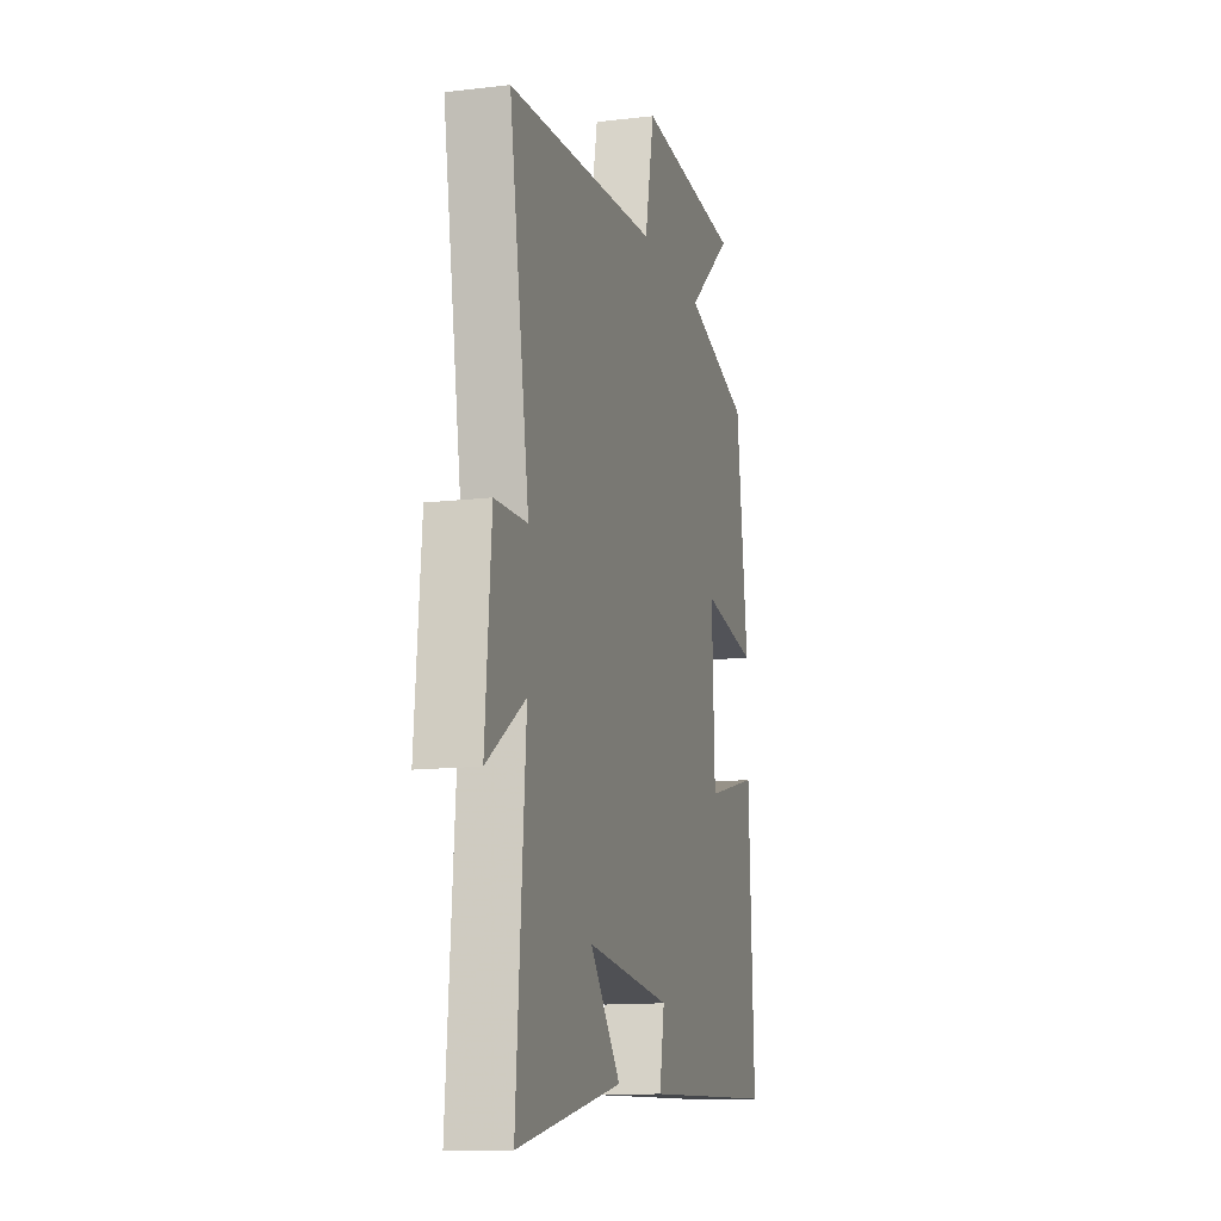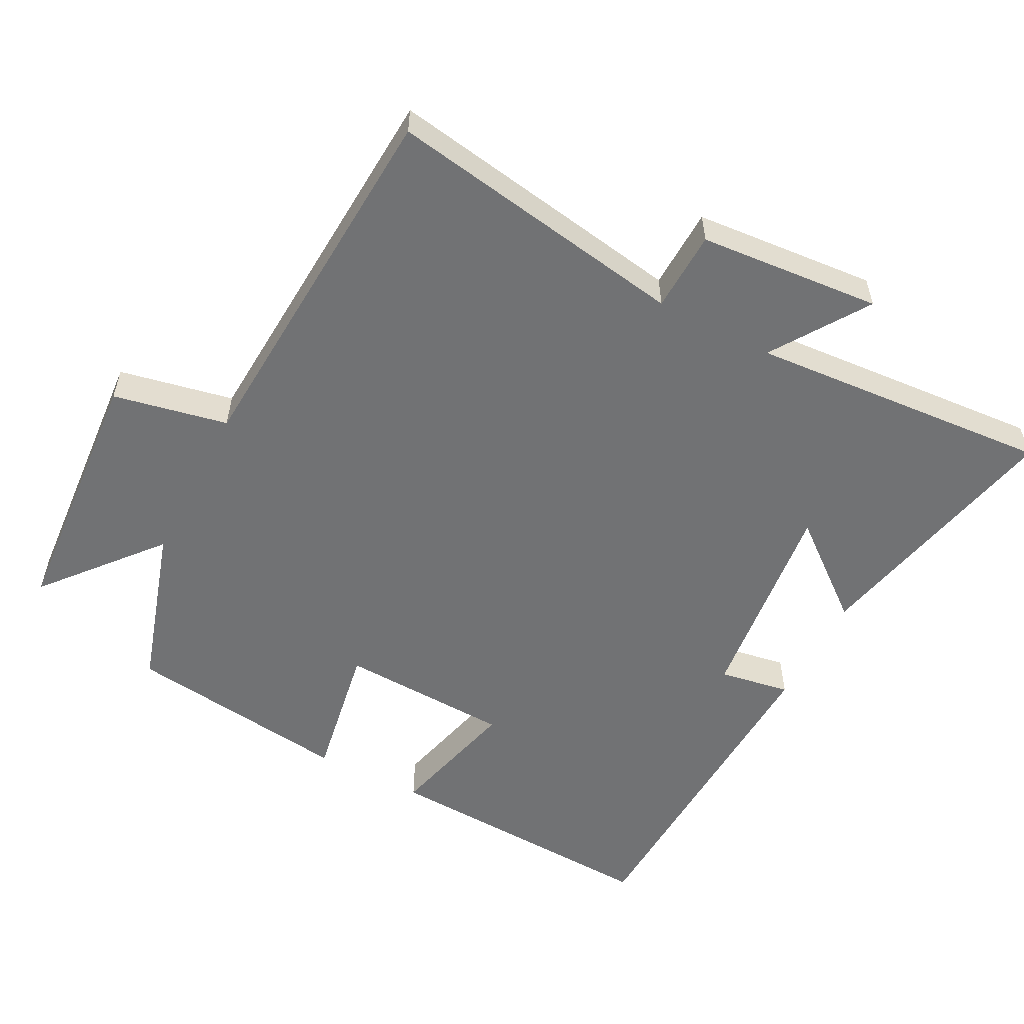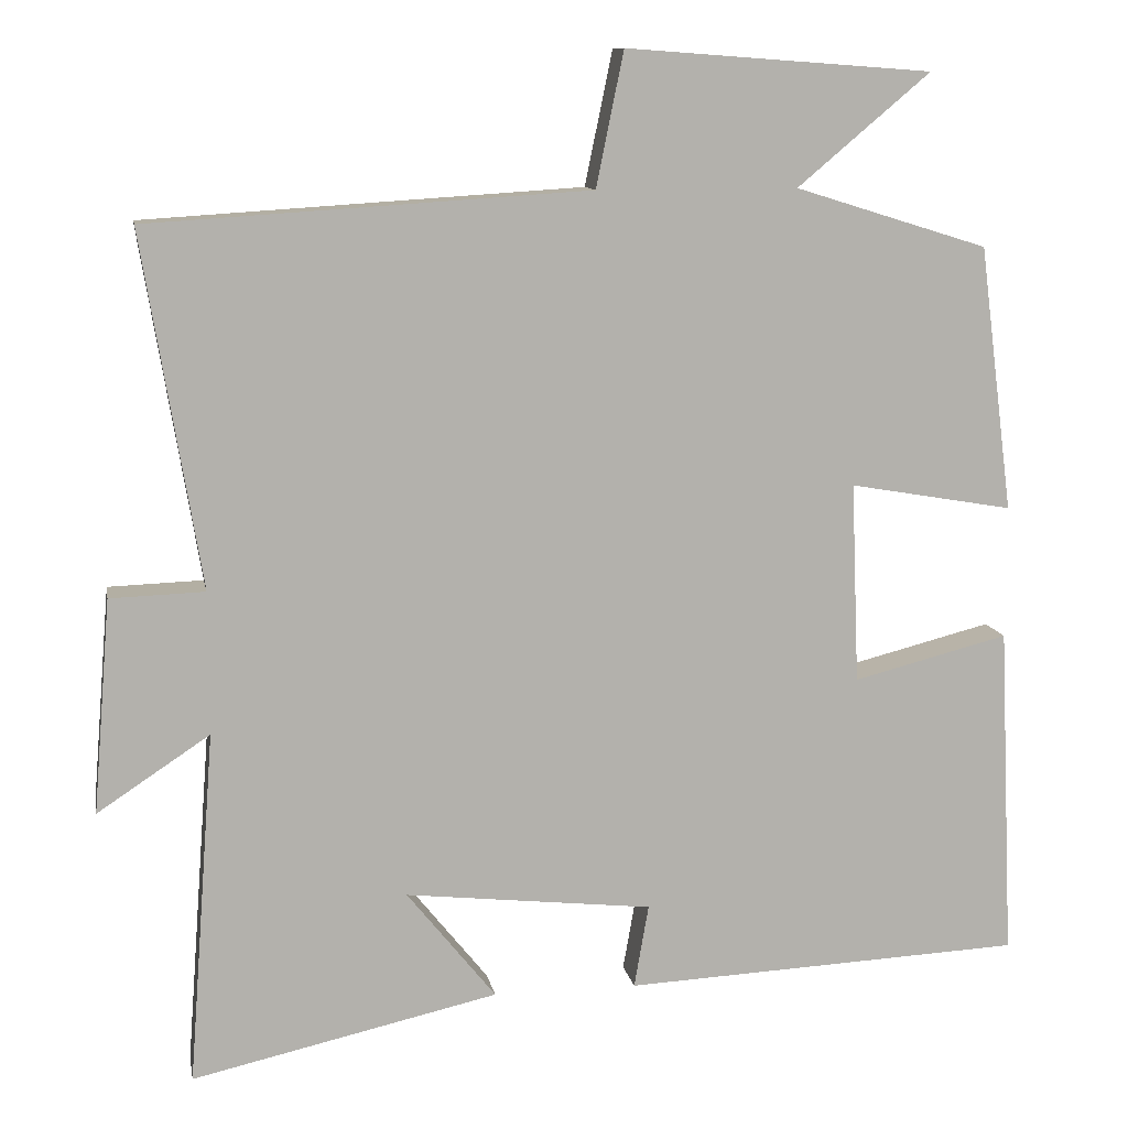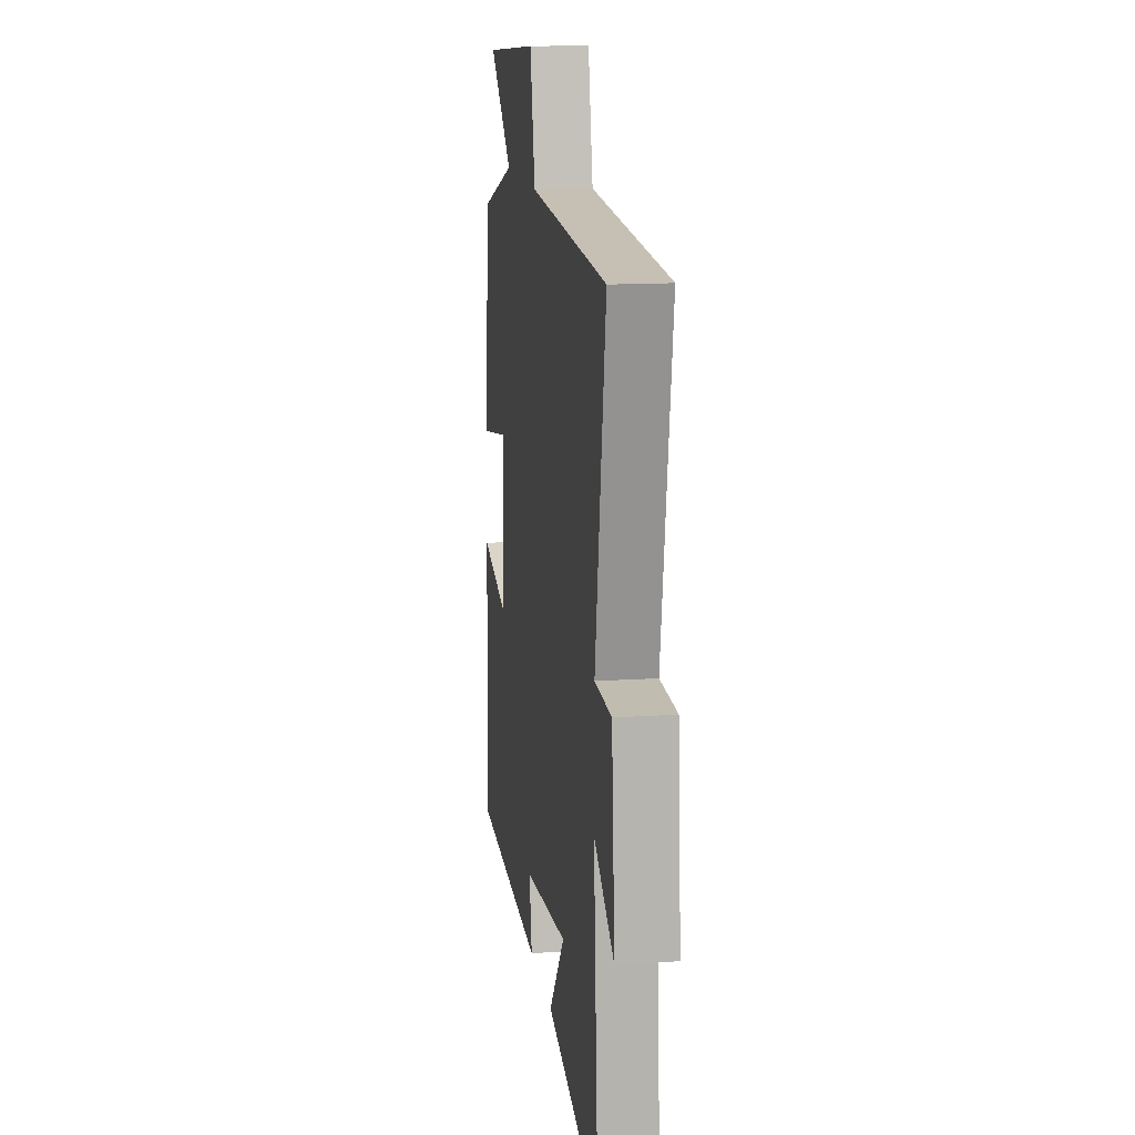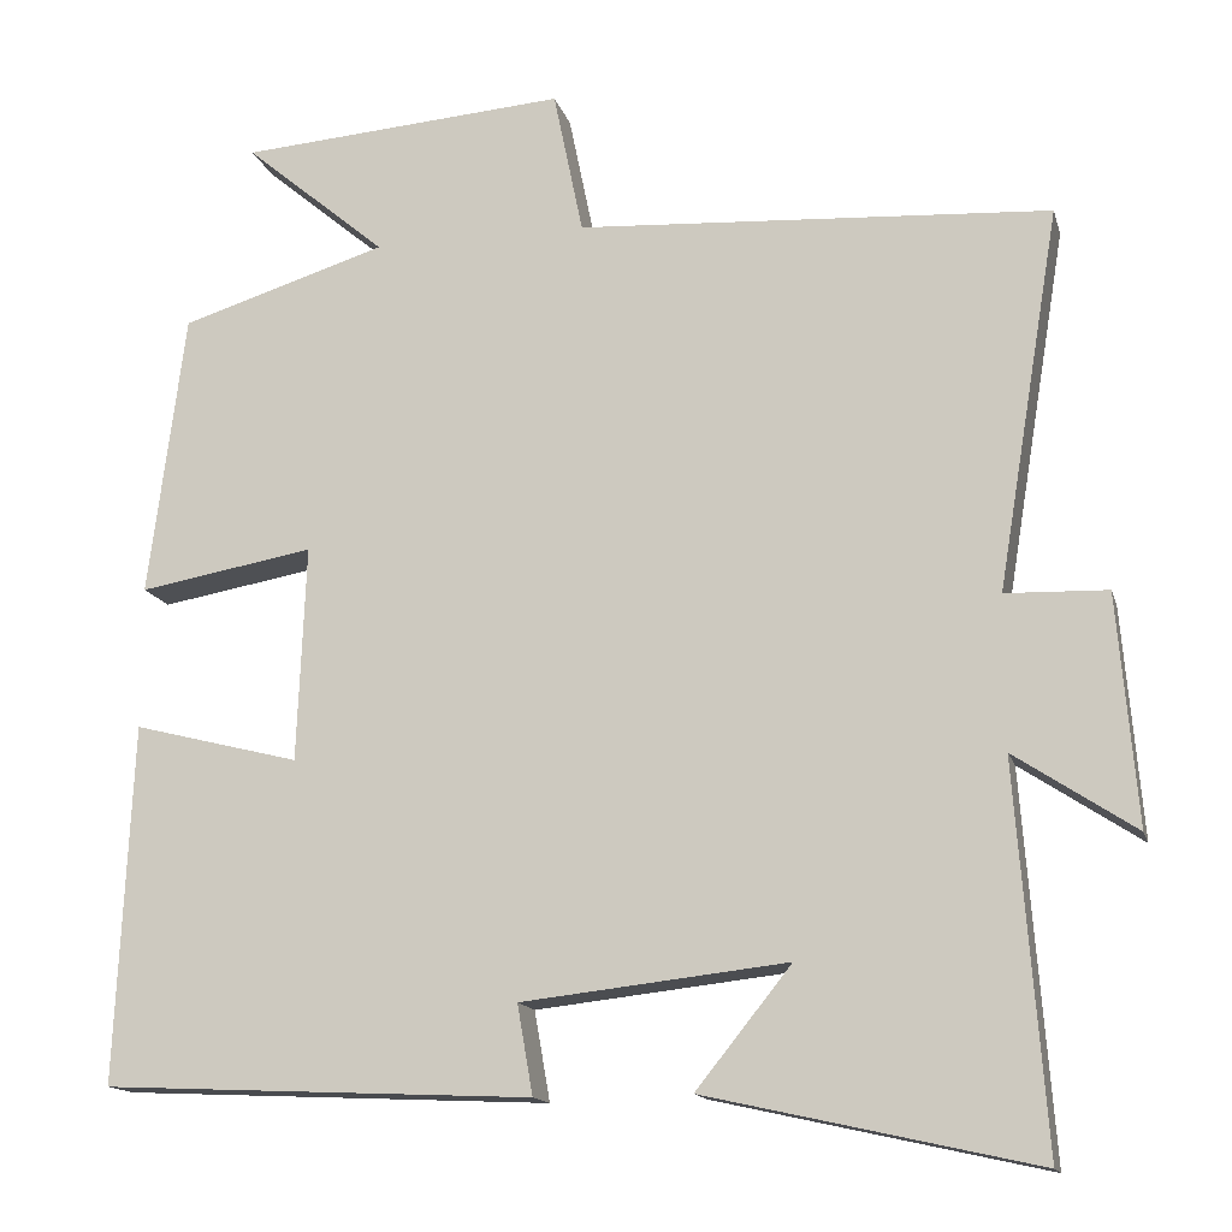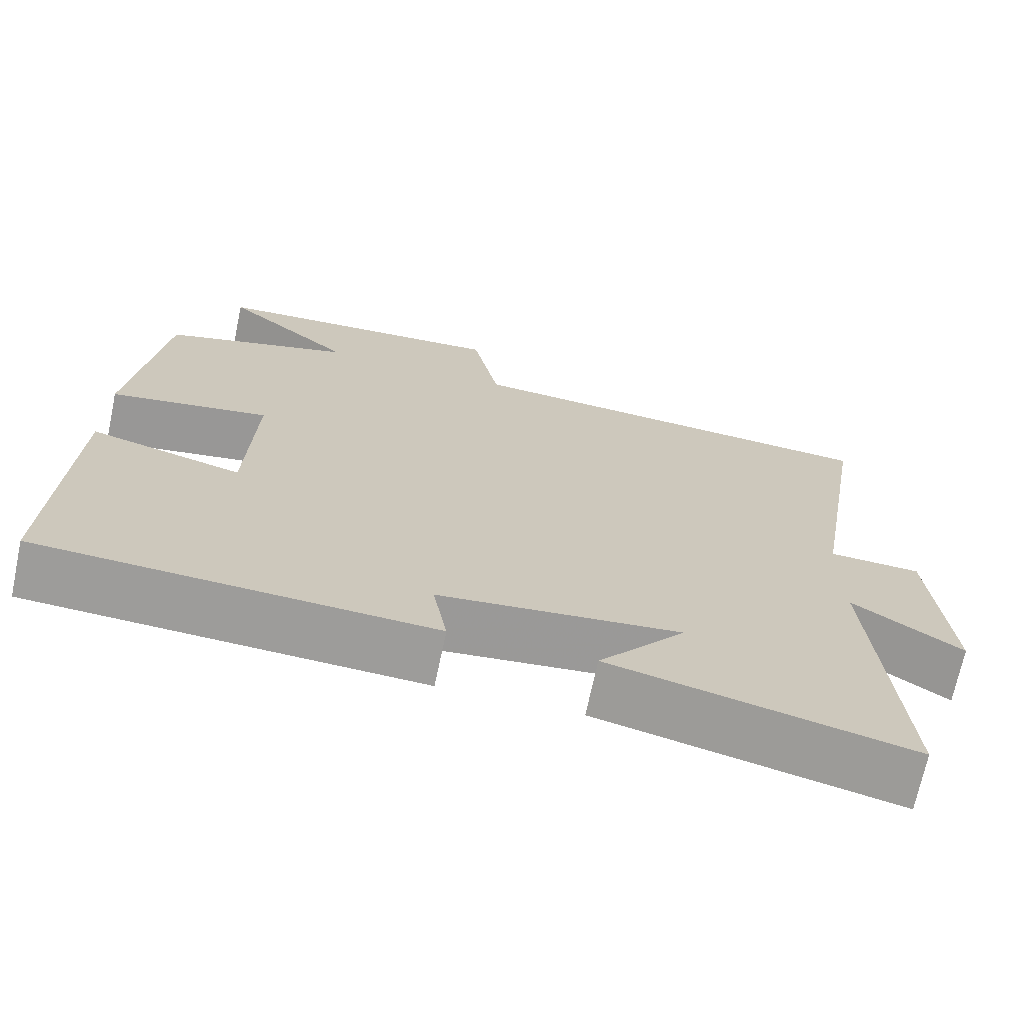
<metadata>
{"format":"obj","ext":"obj","renderer":"f3d","projection":"perspective","resolution":1024,"background":"white","views":[{"elev":-13.0,"azim":105.2,"up":"+Z"},{"elev":-55.5,"azim":62.5,"up":"+Y"},{"elev":11.1,"azim":169.7,"up":"+Z"},{"elev":14.5,"azim":81.7,"up":"+Z"},{"elev":-14.6,"azim":14.2,"up":"+Z"},{"elev":-70.0,"azim":-11.9,"up":"+Z"}]}
</metadata>
<code>
v -0.458 0.07 0.426
v -0.22 0.07 0.5
v -0.384 0.07 0.638
v -0.006 0.07 0.666
v 0.028 0.07 0.5
v 0.572 0.07 0.466
v 0.5 0.07 0.029
v 0.617 0.07 0.025
v 0.639 0.07 -0.239
v 0.5 0.07 -0.147
v 0.533 0.07 -0.585
v 0.154 0.07 -0.5
v 0.264 0.07 -0.363
v -0.042 0.07 -0.397
v -0.024 0.07 -0.5
v -0.519 0.07 -0.477
v -0.5 0.07 -0.065
v -0.308 0.07 -0.114
v -0.298 0.07 0.134
v -0.5 0.07 0.099
v -0.458 0 0.426
v -0.22 0 0.5
v -0.384 0 0.638
v -0.006 0 0.666
v 0.028 0 0.5
v 0.572 0 0.466
v 0.5 0 0.029
v 0.617 0 0.025
v 0.639 0 -0.239
v 0.5 0 -0.147
v 0.533 0 -0.585
v 0.154 0 -0.5
v 0.264 0 -0.363
v -0.042 0 -0.397
v -0.024 0 -0.5
v -0.519 0 -0.477
v -0.5 0 -0.065
v -0.308 0 -0.114
v -0.298 0 0.134
v -0.5 0 0.099
f 19 20 1 2
f 18 19 2
f 15 16 17 18
f 14 15 18 2
f 13 14 2
f 10 11 12 13
f 10 13 2
f 7 8 9 10
f 7 10 2
f 5 6 7 2
f 2 3 4 5
f 22 21 40 39
f 22 39 38
f 38 37 36 35
f 22 38 35 34
f 22 34 33
f 33 32 31 30
f 22 33 30
f 30 29 28 27
f 22 30 27
f 22 27 26 25
f 25 24 23 22
f 1 21 22 2
f 2 22 23 3
f 3 23 24 4
f 4 24 25 5
f 5 25 26 6
f 6 26 27 7
f 7 27 28 8
f 8 28 29 9
f 9 29 30 10
f 10 30 31 11
f 11 31 32 12
f 12 32 33 13
f 13 33 34 14
f 14 34 35 15
f 15 35 36 16
f 16 36 37 17
f 17 37 38 18
f 18 38 39 19
f 19 39 40 20
f 20 40 21 1

</code>
